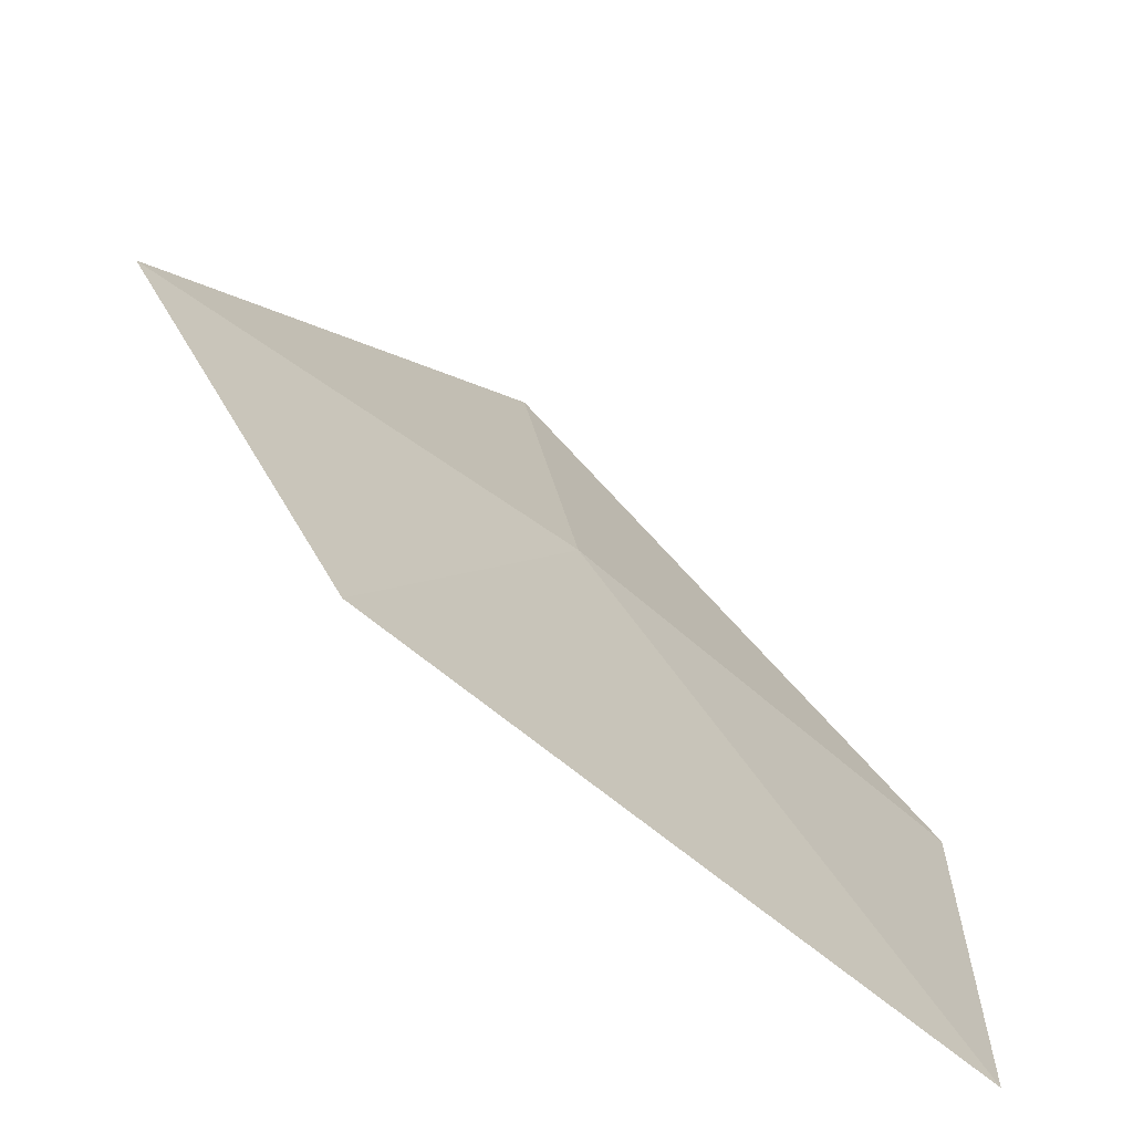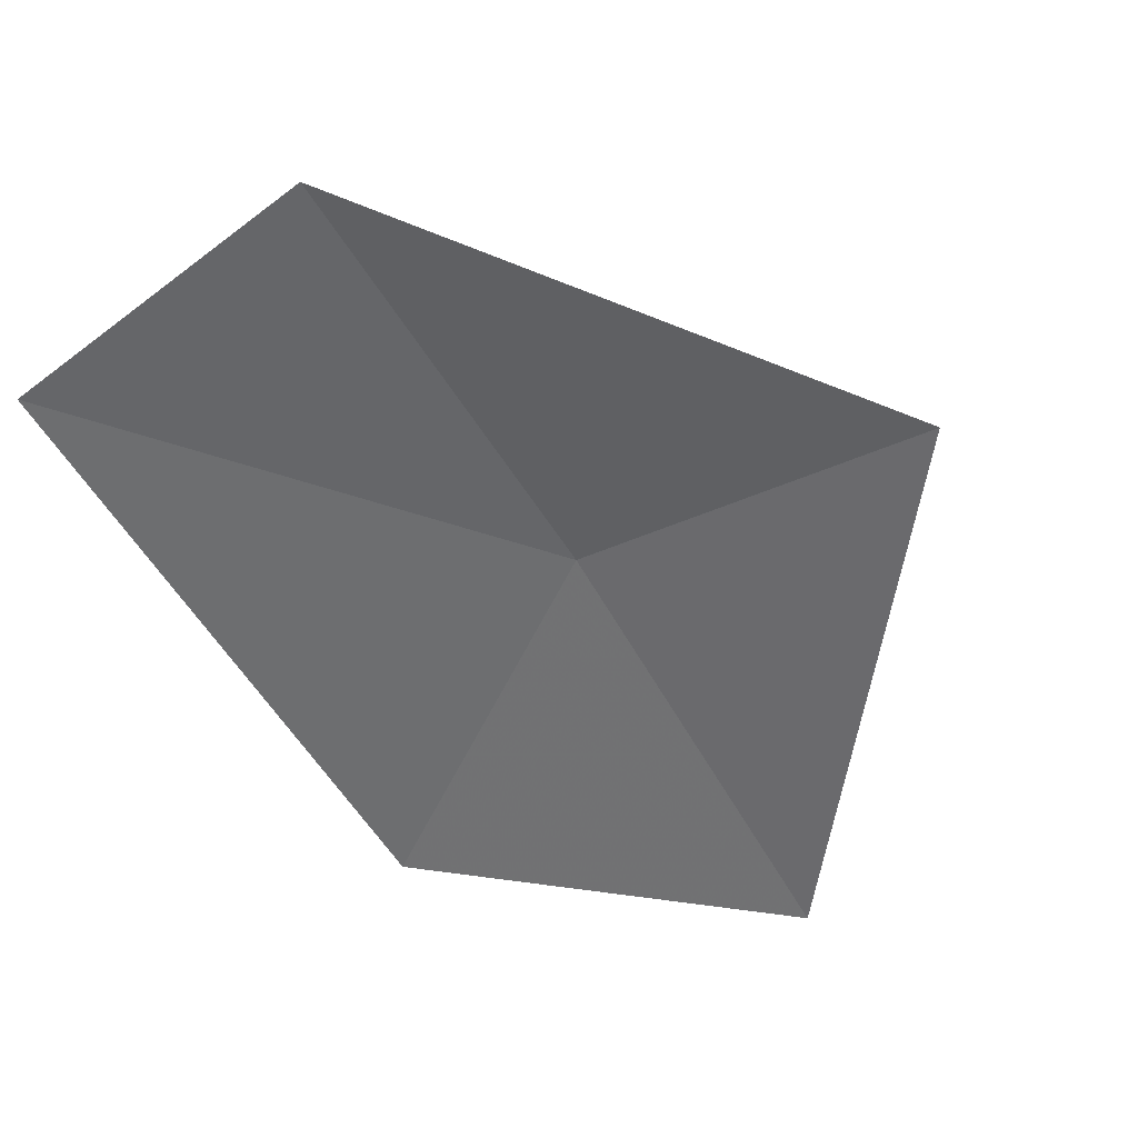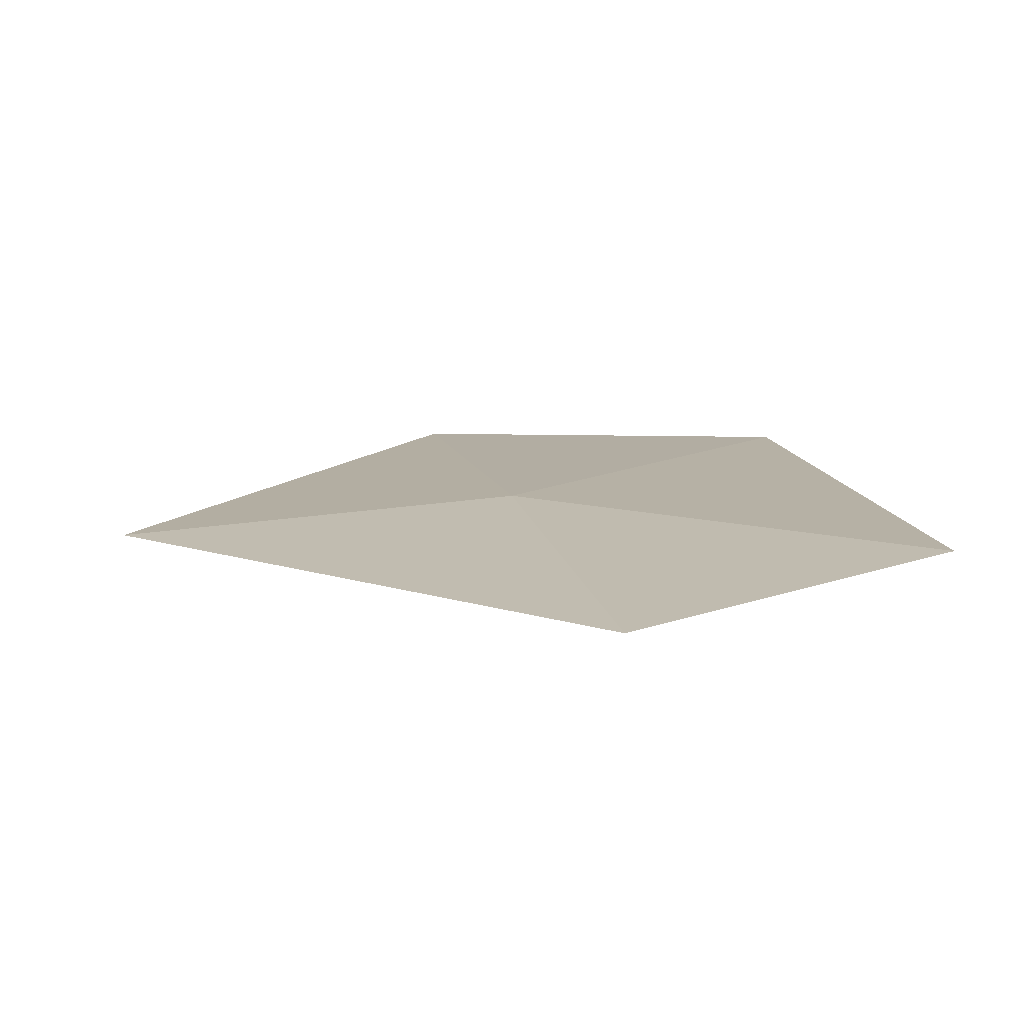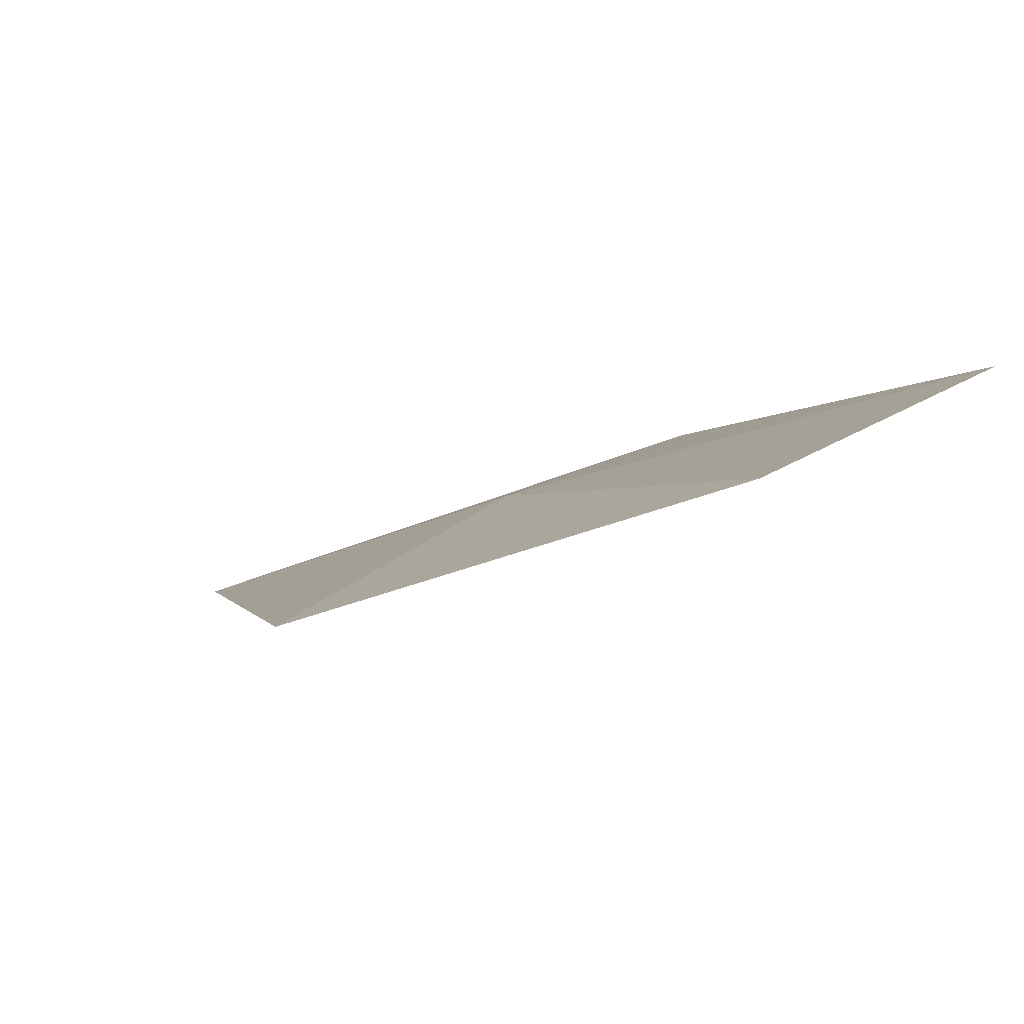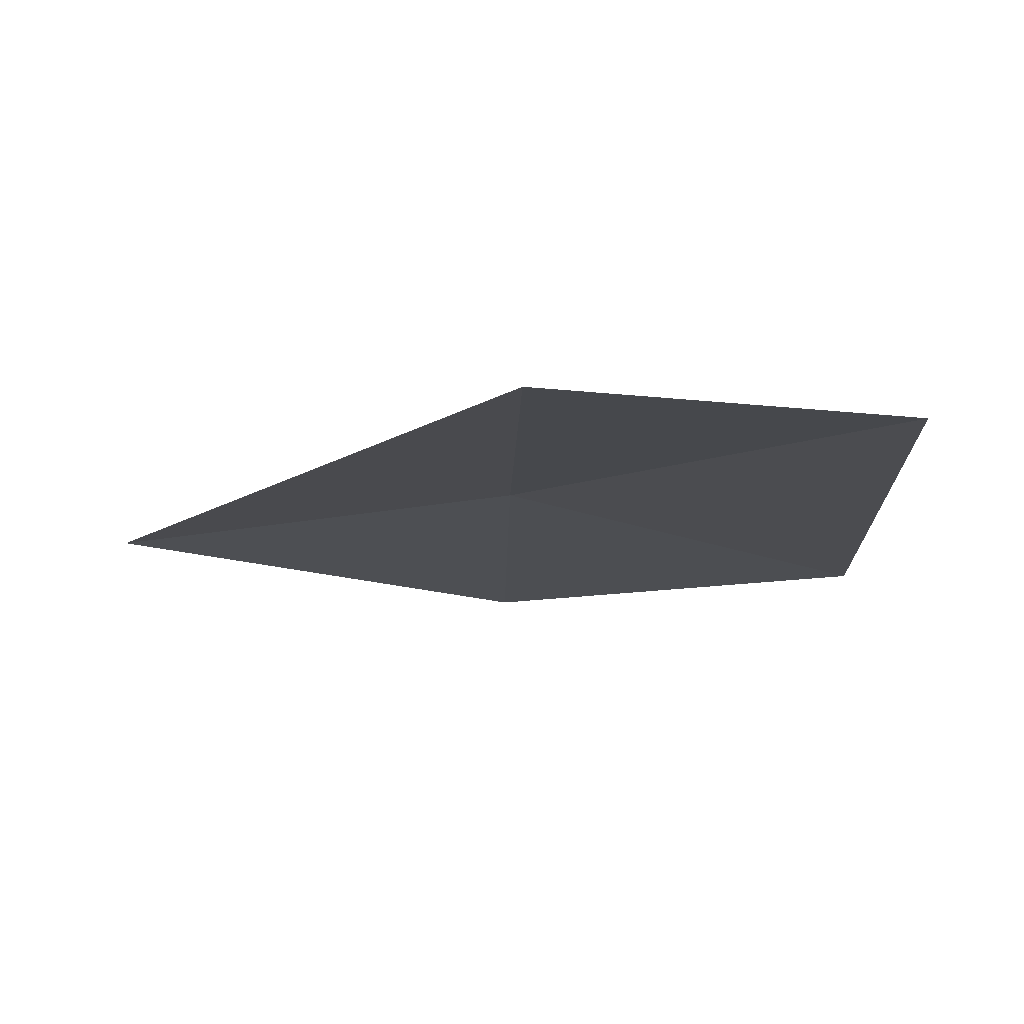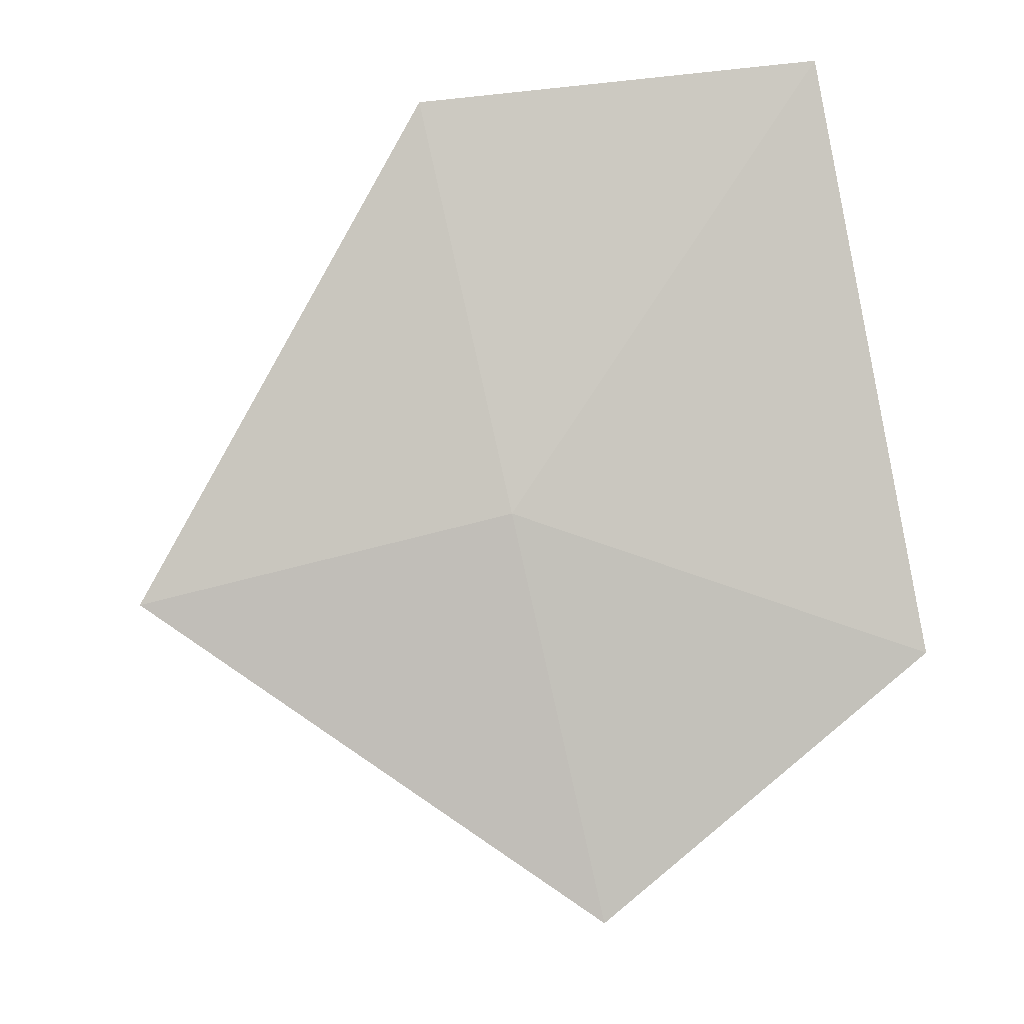
<metadata>
{"format":"obj","ext":"obj","renderer":"f3d","projection":"perspective","resolution":1024,"background":"white","views":[{"elev":-64.7,"azim":116.1,"up":"+Z"},{"elev":-39.0,"azim":-51.2,"up":"+Y"},{"elev":-11.6,"azim":78.6,"up":"+Y"},{"elev":-13.5,"azim":123.5,"up":"+Y"},{"elev":-38.8,"azim":91.2,"up":"+Y"},{"elev":65.4,"azim":78.5,"up":"+Y"}]}
</metadata>
<code>
v 0.5193 1.132 7.608
v 0.625 1.078 7.603
v 0.5751 1.11 7.5
v 0.4088 1.176 7.612
v 0.4186 1.178 7.5
v 0.5193 1.116 7.715
f 1 3 2
f 1 4 5
f 1 5 3
f 1 2 6
f 1 6 4

</code>
